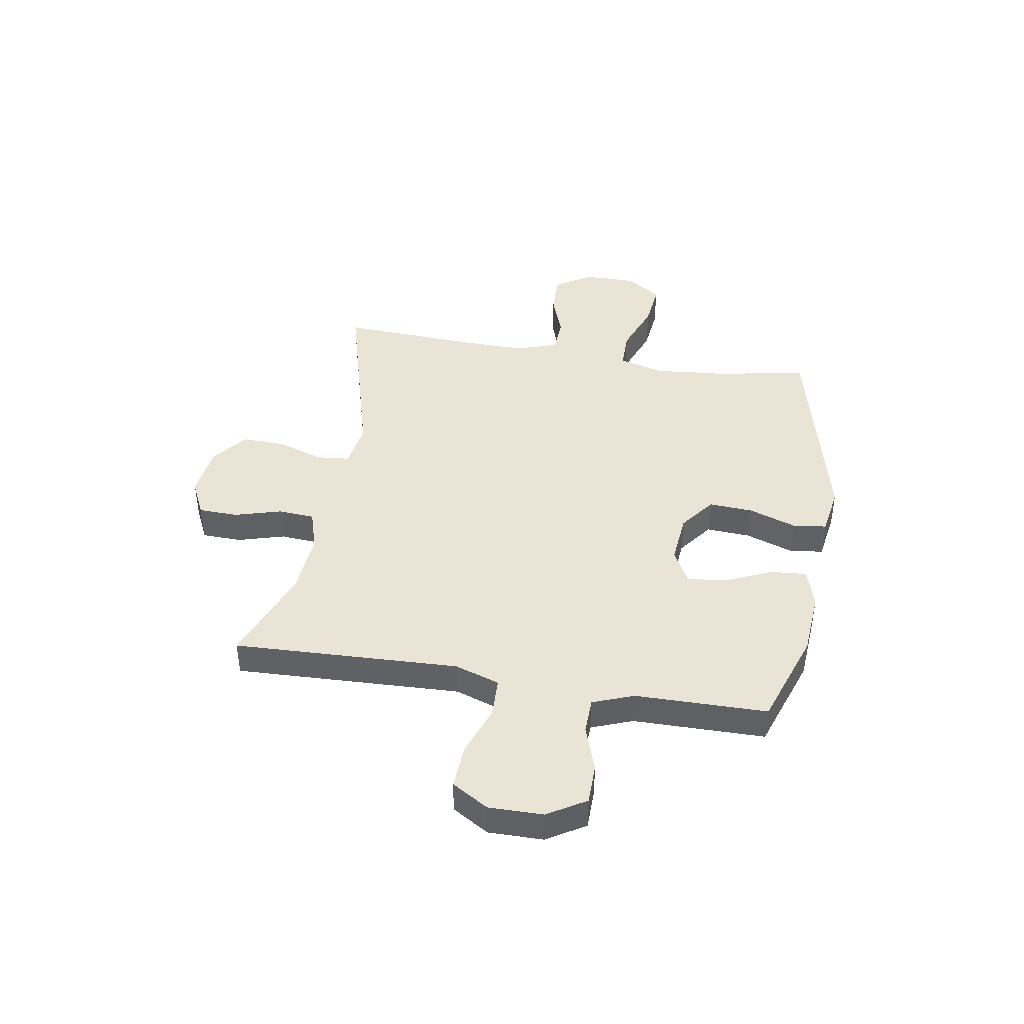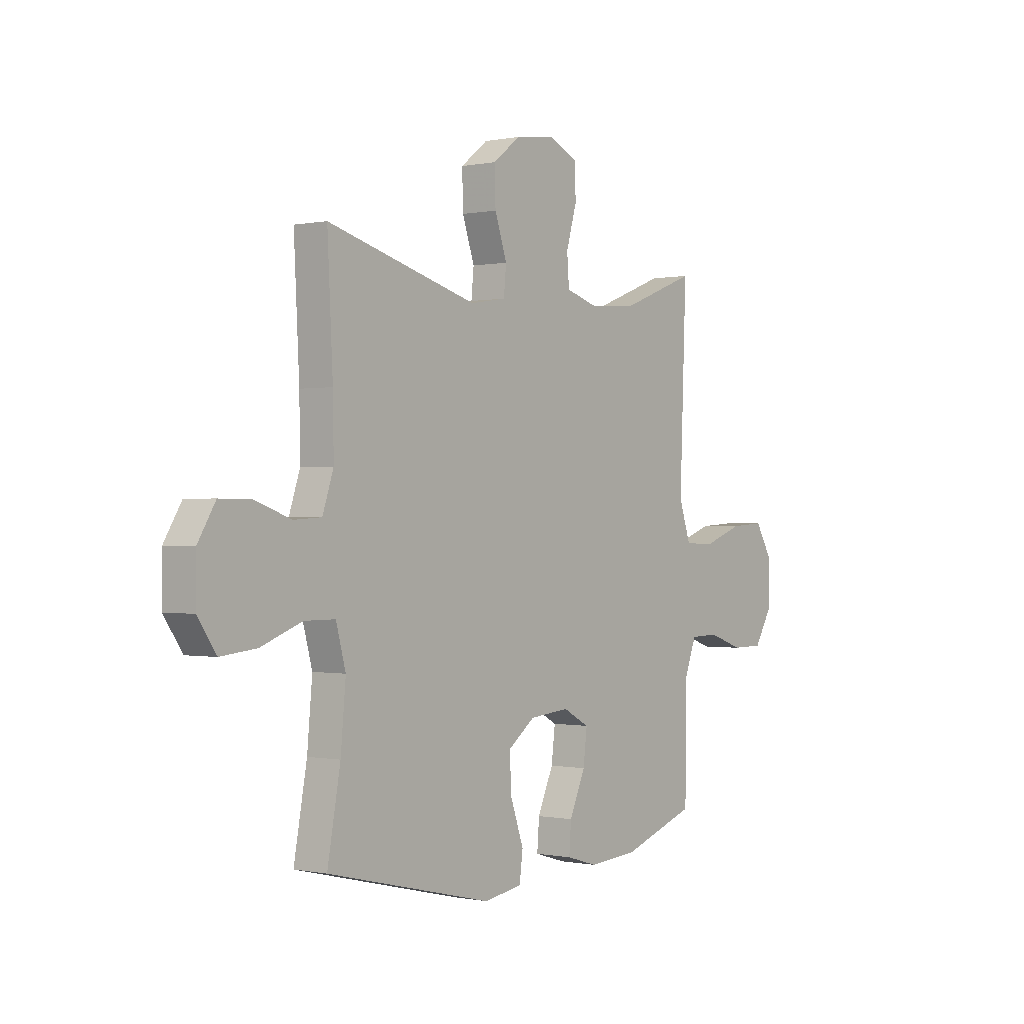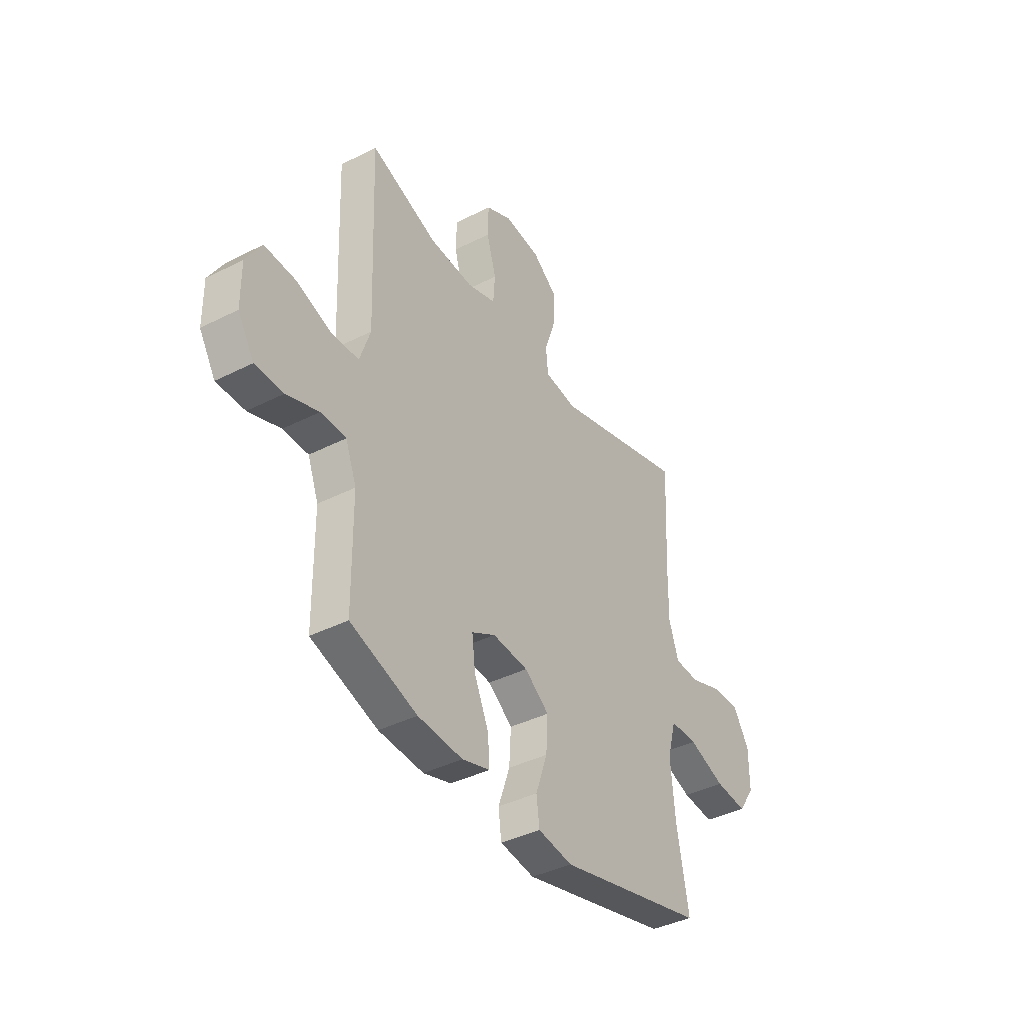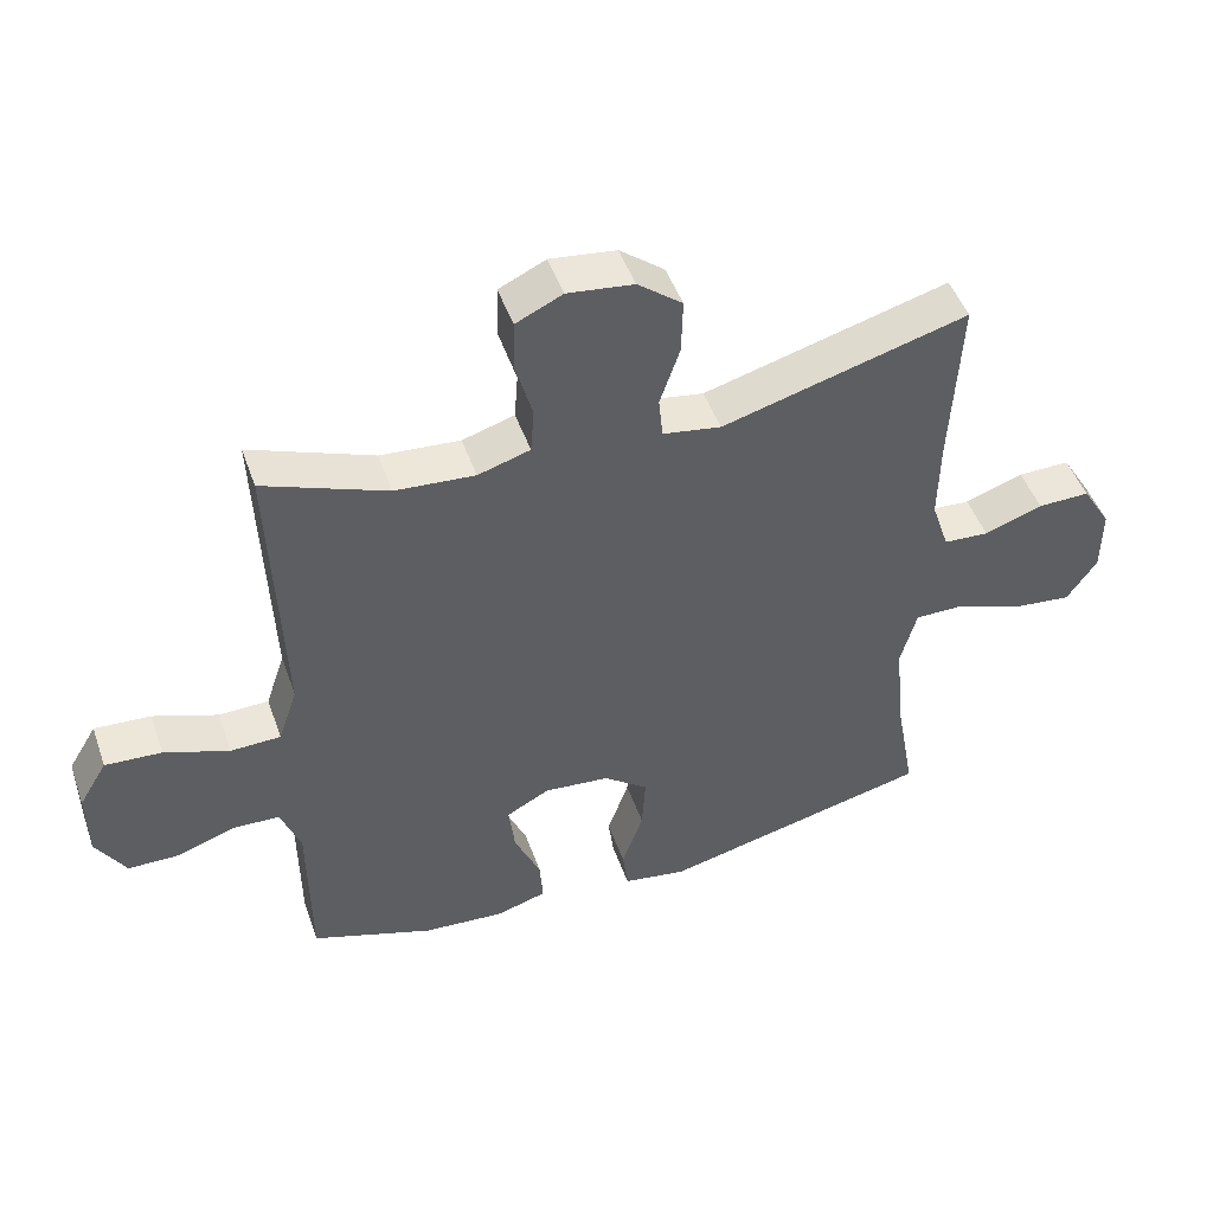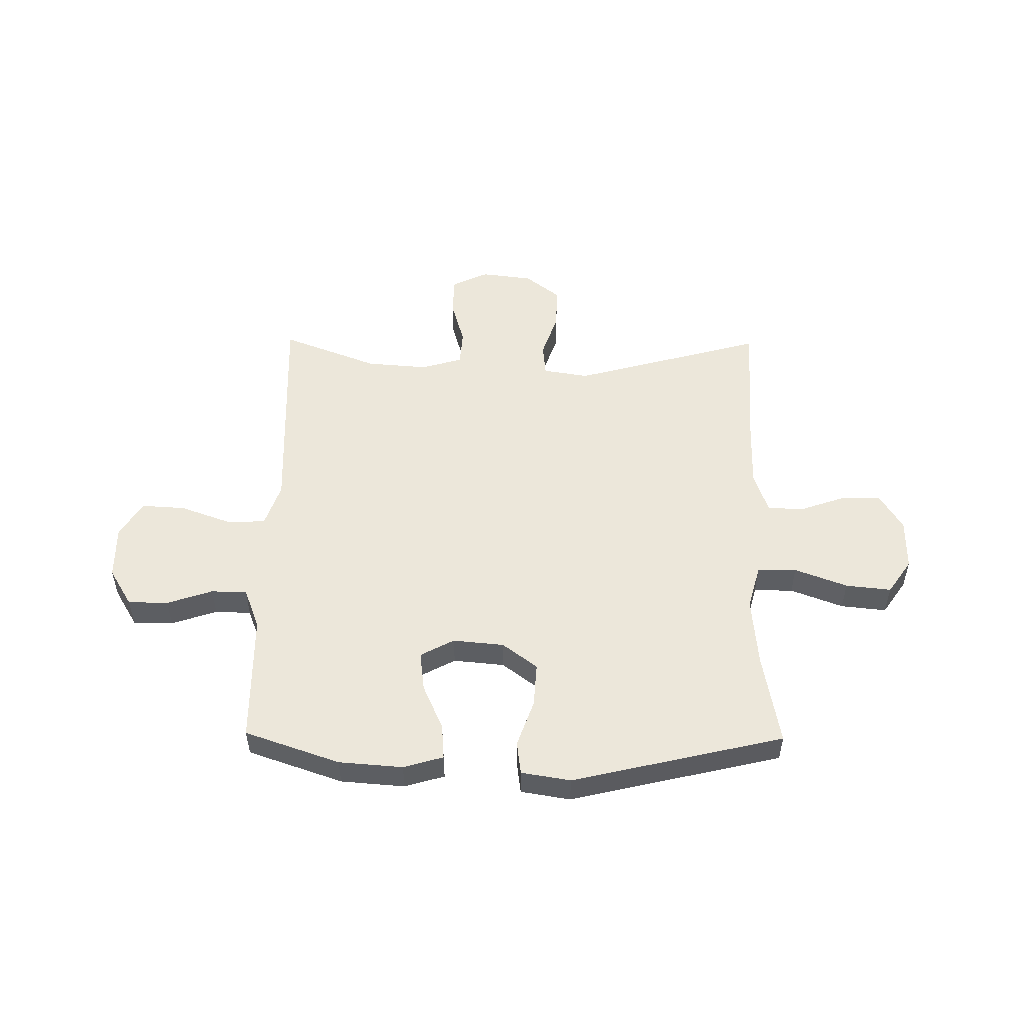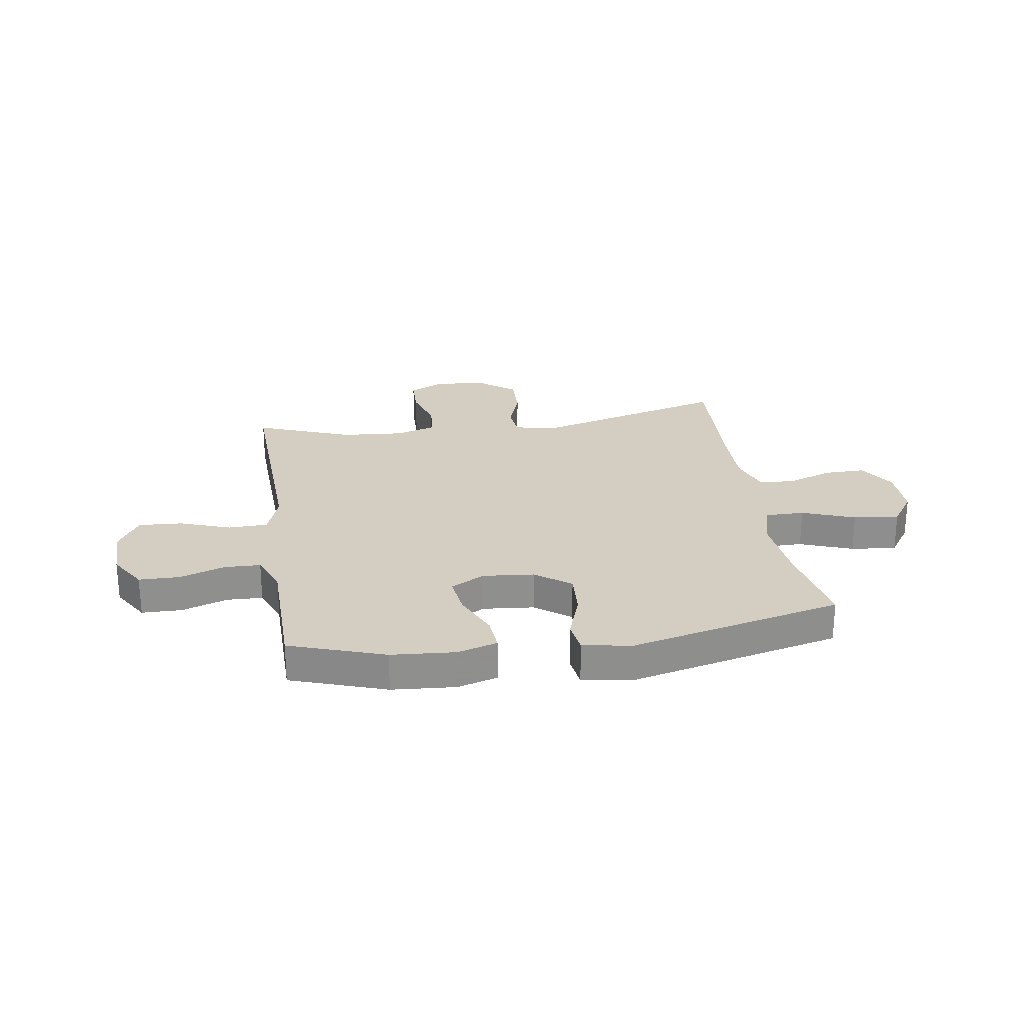
<metadata>
{"format":"obj","ext":"obj","renderer":"f3d","projection":"perspective","resolution":1024,"background":"white","views":[{"elev":42.7,"azim":99.5,"up":"+Y"},{"elev":-0.2,"azim":-52.5,"up":"+Z"},{"elev":-39.5,"azim":122.3,"up":"+Z"},{"elev":47.9,"azim":160.9,"up":"+Z"},{"elev":52.0,"azim":-179.3,"up":"+Y"},{"elev":25.2,"azim":171.2,"up":"+Y"}]}
</metadata>
<code>
v 0.5 0.07 0.5
v 0.489 0.07 0.211
v 0.484 0.07 0.081
v 0.512 0.07 -0.002
v 0.585 0.07 -0.004
v 0.679 0.07 0.03
v 0.761 0.07 0.035
v 0.802 0.07 -0.033
v 0.801 0.07 -0.134
v 0.758 0.07 -0.205
v 0.683 0.07 -0.206
v 0.598 0.07 -0.177
v 0.531 0.07 -0.179
v 0.502 0.07 -0.255
v 0.501 0.07 -0.373
v 0.5 0.07 -0.5
v 0.323 0.07 -0.561
v 0.204 0.07 -0.57
v 0.13 0.07 -0.548
v 0.135 0.07 -0.482
v 0.173 0.07 -0.396
v 0.182 0.07 -0.322
v 0.119 0.07 -0.288
v 0.024 0.07 -0.297
v -0.041 0.07 -0.346
v -0.036 0.07 -0.428
v -0.005 0.07 -0.517
v -0.013 0.07 -0.579
v -0.105 0.07 -0.594
v -0.5 0.07 -0.5
v -0.469 0.07 -0.328
v -0.457 0.07 -0.196
v -0.48 0.07 -0.111
v -0.553 0.07 -0.111
v -0.651 0.07 -0.148
v -0.736 0.07 -0.157
v -0.78 0.07 -0.093
v -0.78 0.07 0.004
v -0.738 0.07 0.073
v -0.662 0.07 0.072
v -0.577 0.07 0.042
v -0.511 0.07 0.046
v -0.485 0.07 0.124
v -0.487 0.07 0.246
v -0.5 0.07 0.5
v -0.142 0.07 0.401
v -0.057 0.07 0.415
v -0.051 0.07 0.476
v -0.08 0.07 0.561
v -0.082 0.07 0.642
v -0.017 0.07 0.693
v 0.079 0.07 0.705
v 0.147 0.07 0.673
v 0.149 0.07 0.599
v 0.124 0.07 0.512
v 0.129 0.07 0.445
v 0.205 0.07 0.422
v 0.321 0.07 0.431
v 0.5 0 0.5
v 0.489 0 0.211
v 0.484 0 0.081
v 0.512 0 -0.002
v 0.585 0 -0.004
v 0.679 0 0.03
v 0.761 0 0.035
v 0.802 0 -0.033
v 0.801 0 -0.134
v 0.758 0 -0.205
v 0.683 0 -0.206
v 0.598 0 -0.177
v 0.531 0 -0.179
v 0.502 0 -0.255
v 0.501 0 -0.373
v 0.5 0 -0.5
v 0.323 0 -0.561
v 0.204 0 -0.57
v 0.13 0 -0.548
v 0.135 0 -0.482
v 0.173 0 -0.396
v 0.182 0 -0.322
v 0.119 0 -0.288
v 0.024 0 -0.297
v -0.041 0 -0.346
v -0.036 0 -0.428
v -0.005 0 -0.517
v -0.013 0 -0.579
v -0.105 0 -0.594
v -0.5 0 -0.5
v -0.469 0 -0.328
v -0.457 0 -0.196
v -0.48 0 -0.111
v -0.553 0 -0.111
v -0.651 0 -0.148
v -0.736 0 -0.157
v -0.78 0 -0.093
v -0.78 0 0.004
v -0.738 0 0.073
v -0.662 0 0.072
v -0.577 0 0.042
v -0.511 0 0.046
v -0.485 0 0.124
v -0.487 0 0.246
v -0.5 0 0.5
v -0.142 0 0.401
v -0.057 0 0.415
v -0.051 0 0.476
v -0.08 0 0.561
v -0.082 0 0.642
v -0.017 0 0.693
v 0.079 0 0.705
v 0.147 0 0.673
v 0.149 0 0.599
v 0.124 0 0.512
v 0.129 0 0.445
v 0.205 0 0.422
v 0.321 0 0.431
f 52 53 54 55
f 52 55 56
f 51 52 56
f 48 49 50 51
f 47 48 51 56
f 46 47 56 57
f 44 45 46
f 43 44 46 57
f 38 39 40 41
f 38 41 42
f 37 38 42
f 34 35 36 37
f 33 34 37 42
f 32 33 42 43
f 28 29 30 31
f 26 27 28 31
f 25 26 31 32
f 24 25 32 43
f 18 19 20 21
f 18 21 22
f 15 16 17 18
f 14 15 18 22
f 13 14 22 23
f 9 10 11 12
f 9 12 13
f 8 9 13
f 5 6 7 8
f 4 5 8 13
f 3 4 13 23
f 58 1 2 3
f 24 43 57 58
f 3 23 24 58
f 113 112 111 110
f 114 113 110
f 114 110 109
f 109 108 107 106
f 114 109 106 105
f 115 114 105 104
f 104 103 102
f 115 104 102 101
f 99 98 97 96
f 100 99 96
f 100 96 95
f 95 94 93 92
f 100 95 92 91
f 101 100 91 90
f 89 88 87 86
f 89 86 85 84
f 90 89 84 83
f 101 90 83 82
f 79 78 77 76
f 80 79 76
f 76 75 74 73
f 80 76 73 72
f 81 80 72 71
f 70 69 68 67
f 71 70 67
f 71 67 66
f 66 65 64 63
f 71 66 63 62
f 81 71 62 61
f 61 60 59 116
f 116 115 101 82
f 116 82 81 61
f 1 59 60 2
f 2 60 61 3
f 3 61 62 4
f 4 62 63 5
f 5 63 64 6
f 6 64 65 7
f 7 65 66 8
f 8 66 67 9
f 9 67 68 10
f 10 68 69 11
f 11 69 70 12
f 12 70 71 13
f 13 71 72 14
f 14 72 73 15
f 15 73 74 16
f 16 74 75 17
f 17 75 76 18
f 18 76 77 19
f 19 77 78 20
f 20 78 79 21
f 21 79 80 22
f 22 80 81 23
f 23 81 82 24
f 24 82 83 25
f 25 83 84 26
f 26 84 85 27
f 27 85 86 28
f 28 86 87 29
f 29 87 88 30
f 30 88 89 31
f 31 89 90 32
f 32 90 91 33
f 33 91 92 34
f 34 92 93 35
f 35 93 94 36
f 36 94 95 37
f 37 95 96 38
f 38 96 97 39
f 39 97 98 40
f 40 98 99 41
f 41 99 100 42
f 42 100 101 43
f 43 101 102 44
f 44 102 103 45
f 45 103 104 46
f 46 104 105 47
f 47 105 106 48
f 48 106 107 49
f 49 107 108 50
f 50 108 109 51
f 51 109 110 52
f 52 110 111 53
f 53 111 112 54
f 54 112 113 55
f 55 113 114 56
f 56 114 115 57
f 57 115 116 58
f 58 116 59 1

</code>
